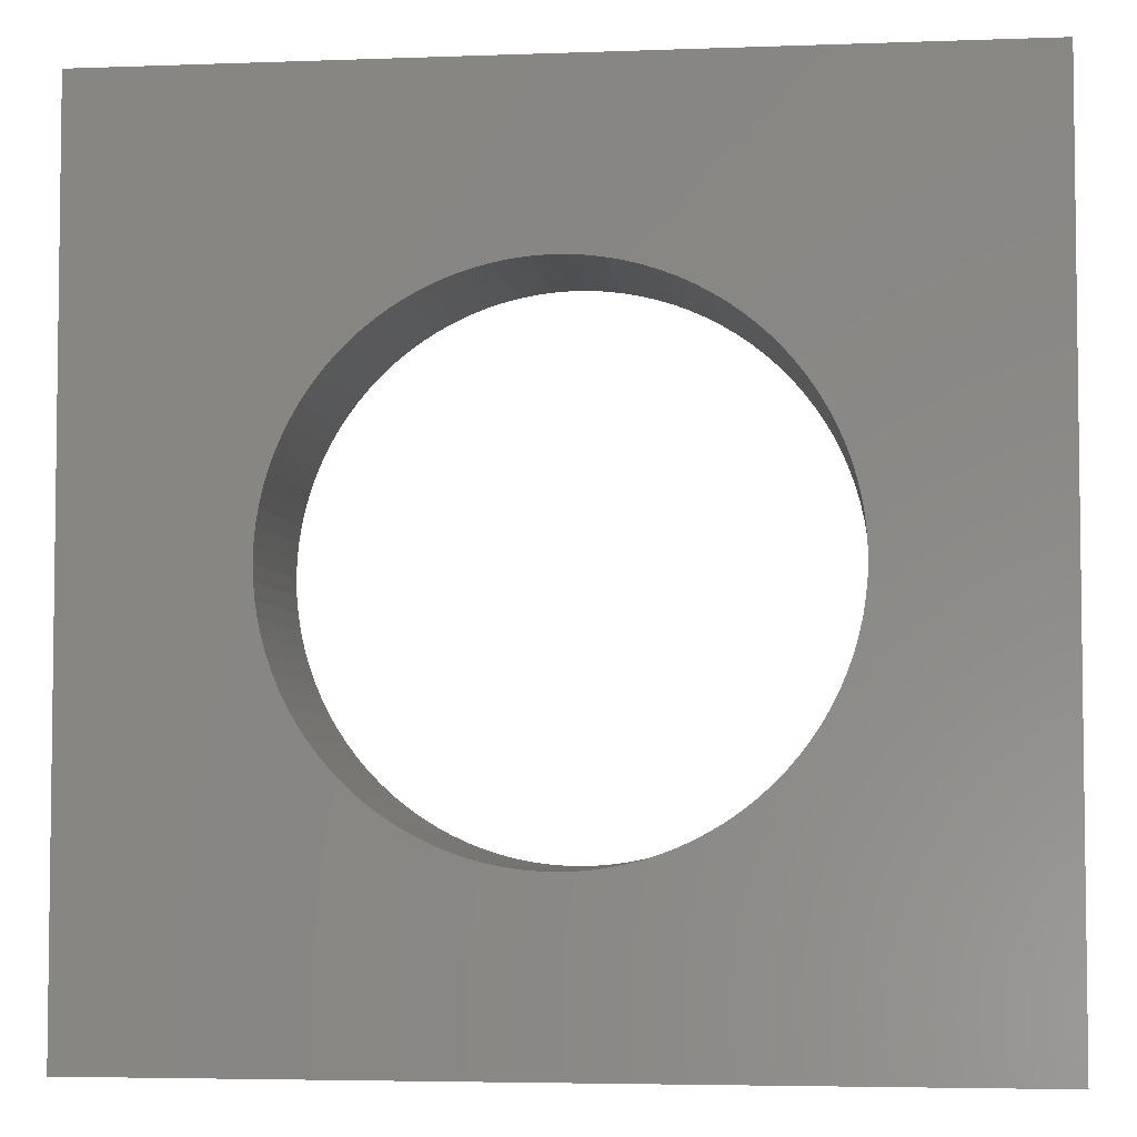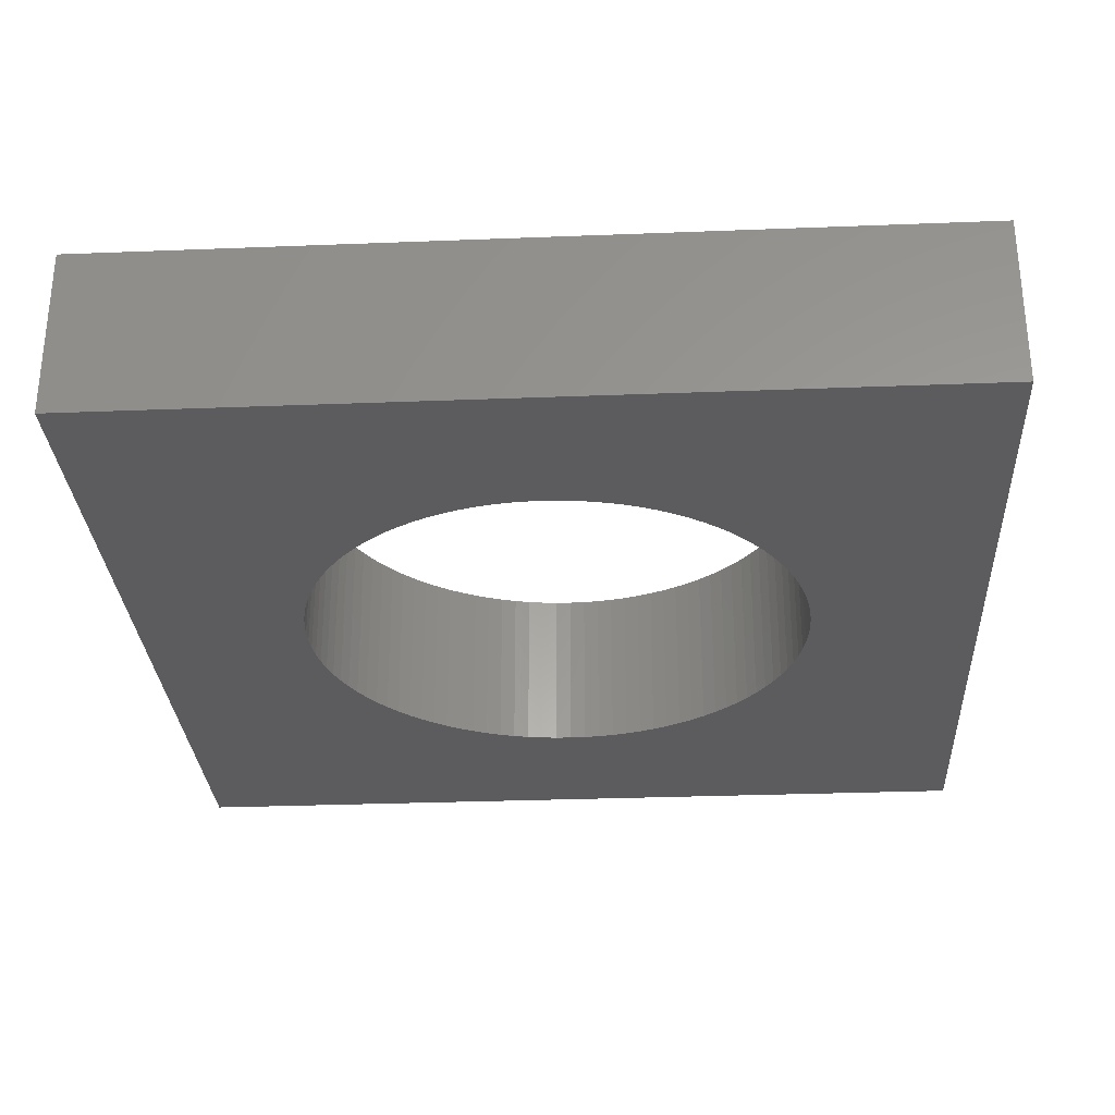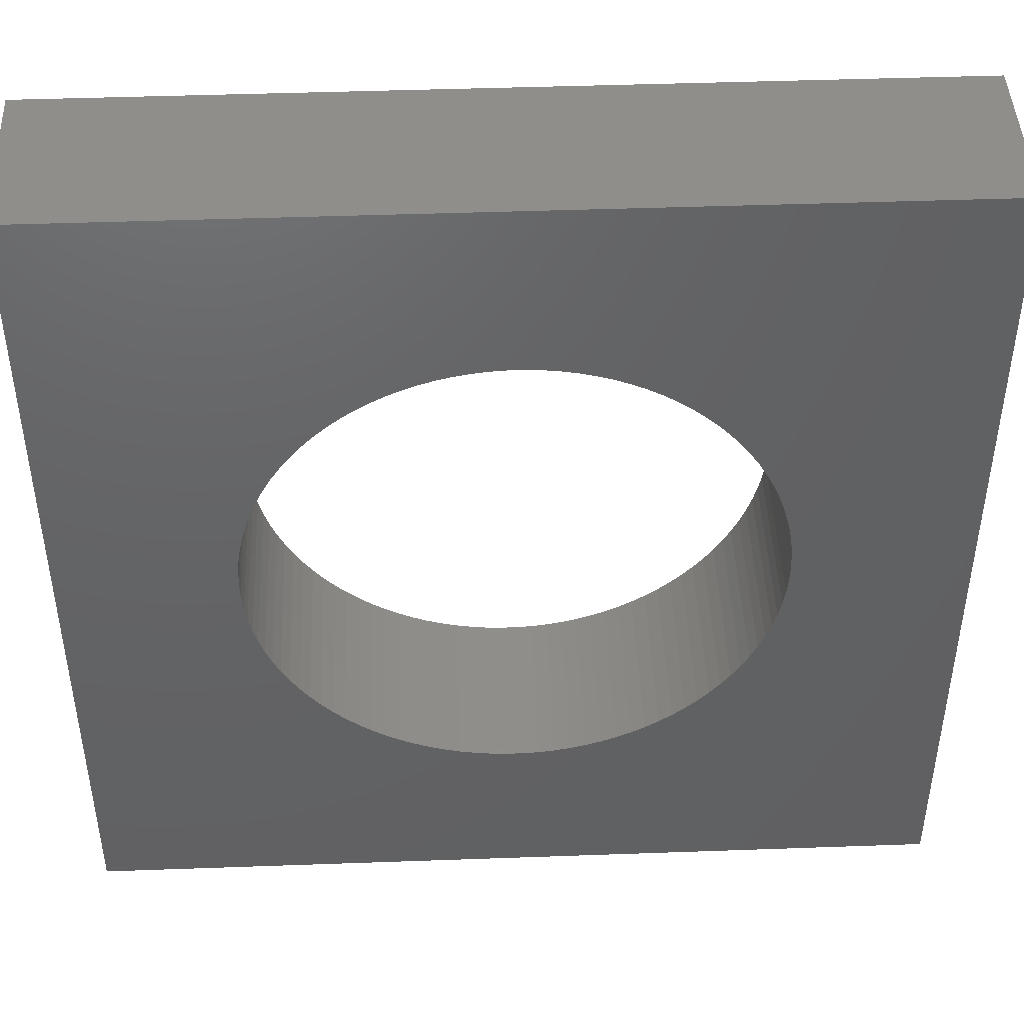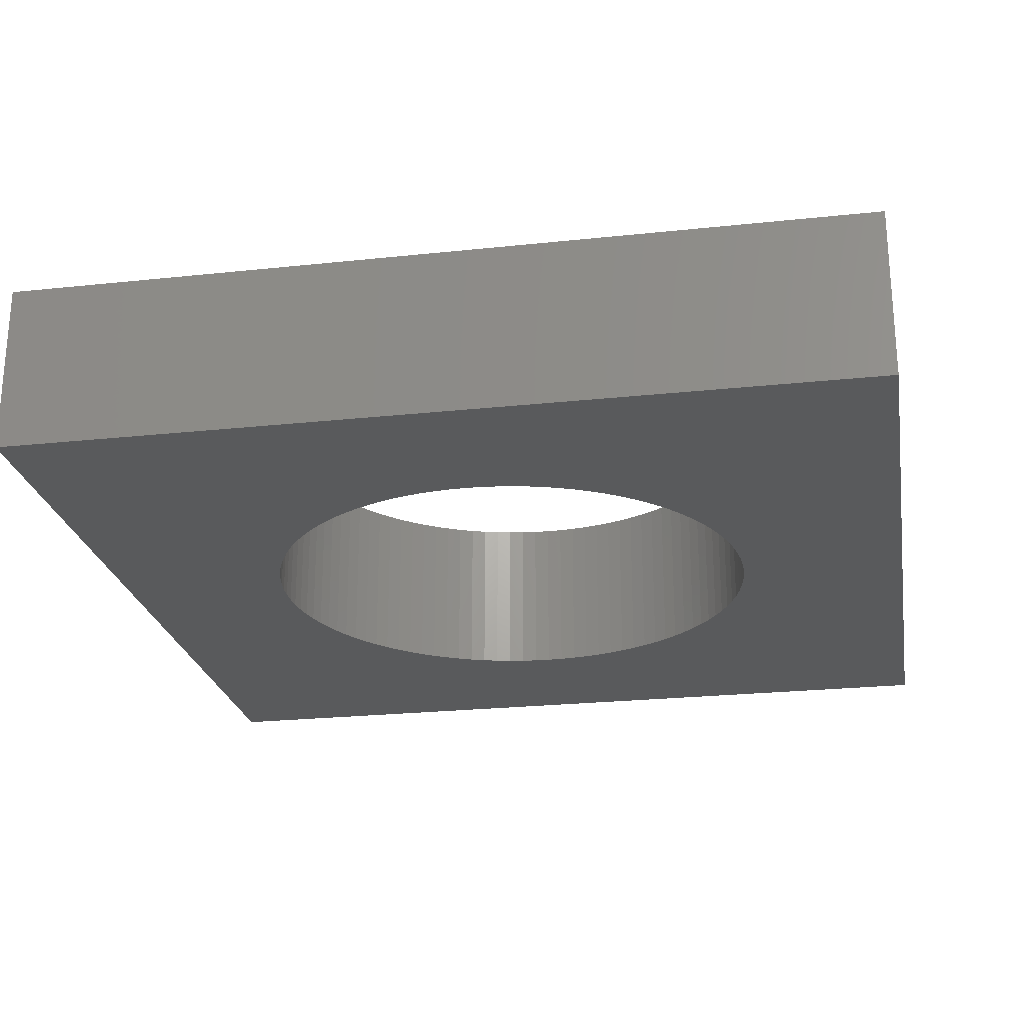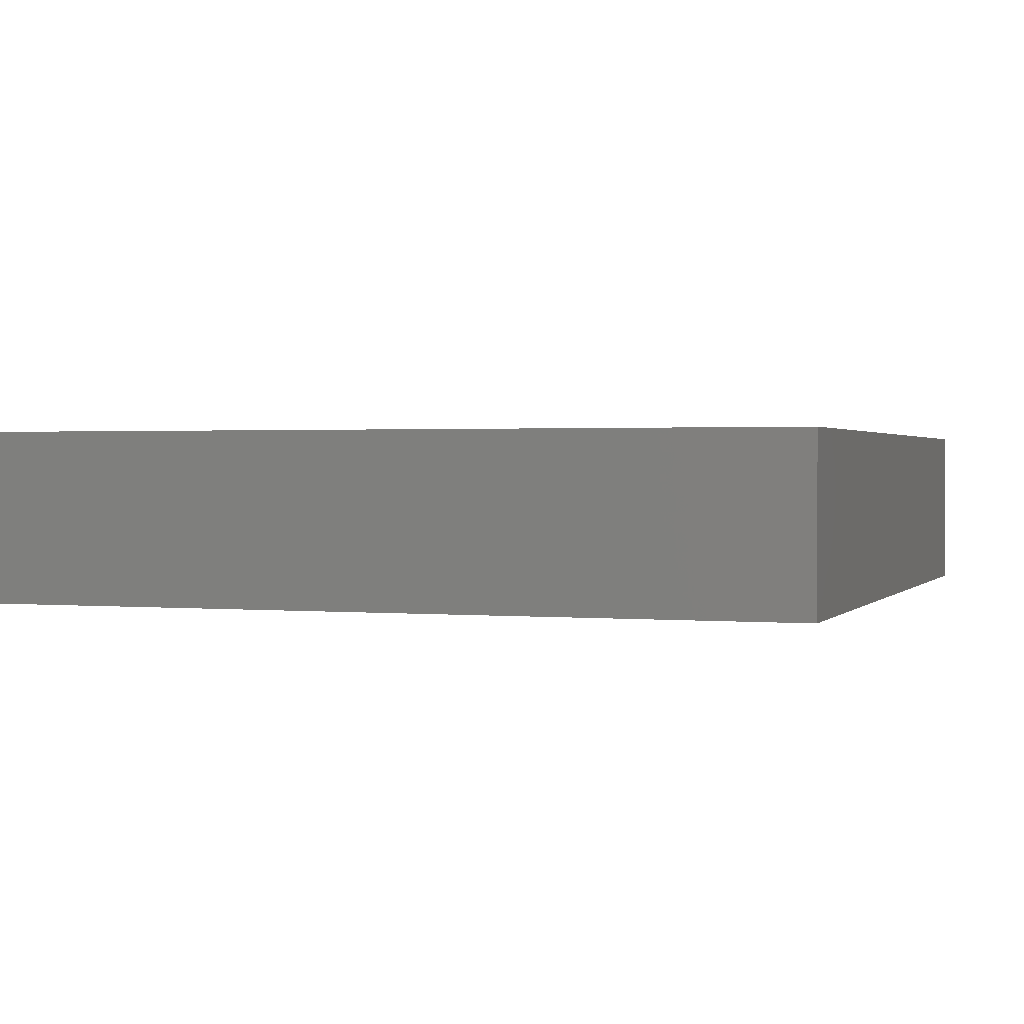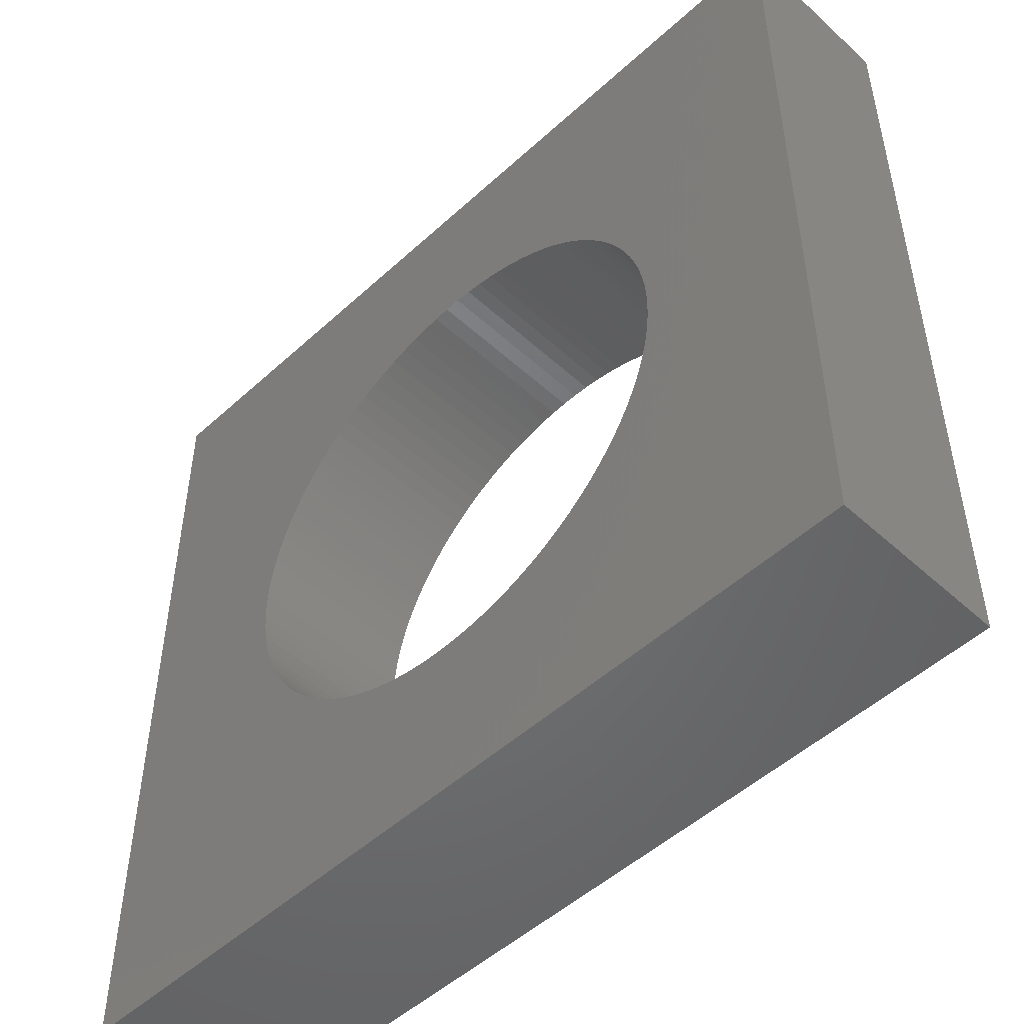
<metadata>
{"format":"stl","ext":"stl","renderer":"f3d","projection":"perspective","resolution":1024,"background":"white","views":[{"elev":-4.6,"azim":6.7,"up":"+Y"},{"elev":-29.6,"azim":-86.7,"up":"+Z"},{"elev":44.9,"azim":177.6,"up":"+Y"},{"elev":-23.9,"azim":-79.9,"up":"+Z"},{"elev":1.2,"azim":-161.0,"up":"+Z"},{"elev":-50.2,"azim":-134.9,"up":"+Y"}]}
</metadata>
<code>
# stl→obj: 212 verts, 424 faces
v -0.4984 1.415 0
v -2.5 2.5 0
v 2.5 2.5 0
v 2.5 2.5 1
v 1.399 -0.5418 0
v 2.5 -2.5 0
v 2.5 -2.5 1
v 1.497 -0.09271 0
v 1.5 -1.837e-16 0
v 1.497 0.09271 0
v 1.489 -0.1845 0
v 1.474 -0.2755 0
v 1.455 -0.3659 0
v 1.429 -0.4548 0
v -0.4106 1.443 0
v -0.3208 1.465 0
v -0.2301 1.482 0
v -0.1384 1.494 0
v -0.0461 1.499 0
v 0.0461 1.499 0
v 0.1384 1.494 0
v 0.2301 1.482 0
v 0.3208 1.465 0
v 0.4106 1.443 0
v 0.4984 1.415 0
v 0.5847 1.381 0
v 0.6686 1.343 0
v 0.7499 1.299 0
v 0.8286 1.25 0
v 0.9039 1.197 0
v 0.9759 1.139 0
v 1.044 1.077 0
v 1.108 1.011 0
v 1.169 0.9403 0
v 1.224 0.8667 0
v 1.275 0.7896 0
v 1.322 0.7096 0
v 1.363 0.627 0
v 1.399 0.5418 0
v 1.429 0.4548 0
v 1.455 0.3659 0
v 1.474 0.2755 0
v 1.489 0.1845 0
v -1.399 0.5418 0
v -2.5 -2.5 0
v -2.5 2.5 1
v -1.363 0.627 0
v -1.322 0.7096 0
v -1.275 0.7896 0
v -1.224 0.8667 0
v -1.169 0.9403 0
v -1.108 1.011 0
v -1.044 1.077 0
v -0.9759 1.139 0
v -0.9039 1.197 0
v -0.8286 1.25 0
v -0.7499 1.299 0
v -0.6686 1.343 0
v -0.5847 1.381 0
v 0.4984 -1.415 0
v -2.5 -2.5 1
v 0.4106 -1.443 0
v 0.3208 -1.465 0
v 0.2301 -1.482 0
v 0.1384 -1.494 0
v 0.0461 -1.499 0
v -0.0461 -1.499 0
v -0.1384 -1.494 0
v -0.2301 -1.482 0
v -0.3208 -1.465 0
v -0.4106 -1.443 0
v -0.4984 -1.415 0
v -0.5847 -1.381 0
v -0.6686 -1.343 0
v -0.7499 -1.299 0
v -0.8286 -1.25 0
v -0.9039 -1.197 0
v -0.9759 -1.139 0
v -1.044 -1.077 0
v -1.108 -1.011 0
v -1.169 -0.9403 0
v -1.224 -0.8667 0
v -1.275 -0.7896 0
v -1.322 -0.7096 0
v -1.363 -0.627 0
v -1.399 -0.5418 0
v -1.429 -0.4548 0
v -1.455 -0.3659 0
v -1.474 -0.2755 0
v -1.489 -0.1845 0
v -1.497 -0.09271 0
v -1.5 1.837e-16 0
v -1.497 0.09271 0
v -1.489 0.1845 0
v -1.474 0.2755 0
v -1.455 0.3659 0
v -1.429 0.4548 0
v 1.363 -0.627 0
v 1.322 -0.7096 0
v 1.275 -0.7896 0
v 1.224 -0.8667 0
v 1.169 -0.9403 0
v 1.108 -1.011 0
v 1.044 -1.077 0
v 0.9759 -1.139 0
v 0.9039 -1.197 0
v 0.8286 -1.25 0
v 0.7499 -1.299 0
v 0.6686 -1.343 0
v 0.5847 -1.381 0
v 1.5 -1.837e-16 1
v 1.497 0.09271 1
v 1.497 -0.09271 1
v 1.489 -0.1845 1
v 1.474 -0.2755 1
v 1.455 -0.3659 1
v 1.429 -0.4548 1
v 1.399 -0.5418 1
v 1.363 -0.627 1
v 1.322 -0.7096 1
v 1.275 -0.7896 1
v 1.224 -0.8667 1
v 1.169 -0.9403 1
v 1.108 -1.011 1
v 1.044 -1.077 1
v 0.9759 -1.139 1
v 0.9039 -1.197 1
v 0.8286 -1.25 1
v 0.7499 -1.299 1
v 0.6686 -1.343 1
v 0.5847 -1.381 1
v 0.4984 -1.415 1
v 0.4106 -1.443 1
v 0.3208 -1.465 1
v 0.2301 -1.482 1
v 0.1384 -1.494 1
v 0.0461 -1.499 1
v -0.0461 -1.499 1
v -0.1384 -1.494 1
v -0.2301 -1.482 1
v -0.3208 -1.465 1
v -0.4106 -1.443 1
v -0.4984 -1.415 1
v -0.5847 -1.381 1
v -0.6686 -1.343 1
v -0.7499 -1.299 1
v -0.8286 -1.25 1
v -0.9039 -1.197 1
v -0.9759 -1.139 1
v -1.044 -1.077 1
v -1.108 -1.011 1
v -1.169 -0.9403 1
v -1.224 -0.8667 1
v -1.275 -0.7896 1
v -1.322 -0.7096 1
v -1.363 -0.627 1
v -1.399 -0.5418 1
v -1.429 -0.4548 1
v -1.455 -0.3659 1
v -1.474 -0.2755 1
v -1.489 -0.1845 1
v -1.497 -0.09271 1
v -1.5 1.837e-16 1
v -1.497 0.09271 1
v -1.489 0.1845 1
v -1.474 0.2755 1
v -1.455 0.3659 1
v -1.429 0.4548 1
v -1.399 0.5418 1
v -1.363 0.627 1
v -1.322 0.7096 1
v -1.275 0.7896 1
v -1.224 0.8667 1
v -1.169 0.9403 1
v -1.108 1.011 1
v -1.044 1.077 1
v -0.9759 1.139 1
v -0.9039 1.197 1
v -0.8286 1.25 1
v -0.7499 1.299 1
v -0.6686 1.343 1
v -0.5847 1.381 1
v -0.4984 1.415 1
v -0.4106 1.443 1
v -0.3208 1.465 1
v -0.2301 1.482 1
v -0.1384 1.494 1
v -0.0461 1.499 1
v 0.0461 1.499 1
v 0.1384 1.494 1
v 0.2301 1.482 1
v 0.3208 1.465 1
v 0.4106 1.443 1
v 0.4984 1.415 1
v 0.5847 1.381 1
v 0.6686 1.343 1
v 0.7499 1.299 1
v 0.8286 1.25 1
v 0.9039 1.197 1
v 0.9759 1.139 1
v 1.044 1.077 1
v 1.108 1.011 1
v 1.169 0.9403 1
v 1.224 0.8667 1
v 1.275 0.7896 1
v 1.322 0.7096 1
v 1.363 0.627 1
v 1.399 0.5418 1
v 1.429 0.4548 1
v 1.455 0.3659 1
v 1.474 0.2755 1
v 1.489 0.1845 1
f 1 2 3
f 4 3 2
f 5 3 6
f 7 6 3
f 8 9 3
f 10 3 9
f 11 8 3
f 12 11 3
f 13 12 3
f 14 13 3
f 5 14 3
f 15 1 3
f 16 15 3
f 17 16 3
f 18 17 3
f 19 18 3
f 20 19 3
f 21 20 3
f 22 21 3
f 23 22 3
f 24 23 3
f 25 24 3
f 26 25 3
f 27 26 3
f 28 27 3
f 29 28 3
f 30 29 3
f 31 30 3
f 32 31 3
f 33 32 3
f 34 33 3
f 35 34 3
f 36 35 3
f 37 36 3
f 38 37 3
f 39 38 3
f 40 39 3
f 41 40 3
f 42 41 3
f 43 42 3
f 10 43 3
f 7 3 4
f 44 45 2
f 46 2 45
f 47 44 2
f 48 47 2
f 49 48 2
f 50 49 2
f 51 50 2
f 52 51 2
f 53 52 2
f 54 53 2
f 55 54 2
f 56 55 2
f 57 56 2
f 58 57 2
f 59 58 2
f 1 59 2
f 46 4 2
f 60 6 45
f 61 45 6
f 62 60 45
f 63 62 45
f 64 63 45
f 65 64 45
f 66 65 45
f 67 66 45
f 68 67 45
f 69 68 45
f 70 69 45
f 71 70 45
f 72 71 45
f 73 72 45
f 74 73 45
f 75 74 45
f 76 75 45
f 77 76 45
f 78 77 45
f 79 78 45
f 80 79 45
f 81 80 45
f 82 81 45
f 83 82 45
f 84 83 45
f 85 84 45
f 86 85 45
f 87 86 45
f 88 87 45
f 89 88 45
f 90 89 45
f 91 90 45
f 92 91 45
f 93 92 45
f 94 93 45
f 95 94 45
f 96 95 45
f 97 96 45
f 44 97 45
f 46 45 61
f 98 5 6
f 99 98 6
f 100 99 6
f 101 100 6
f 102 101 6
f 103 102 6
f 104 103 6
f 105 104 6
f 106 105 6
f 107 106 6
f 108 107 6
f 109 108 6
f 110 109 6
f 60 110 6
f 61 6 7
f 111 9 8
f 112 10 9
f 112 9 111
f 113 8 11
f 113 111 8
f 114 11 12
f 113 11 114
f 115 12 13
f 114 12 115
f 116 13 14
f 115 13 116
f 117 14 5
f 116 14 117
f 118 5 98
f 117 5 118
f 119 98 99
f 118 98 119
f 120 99 100
f 119 99 120
f 121 100 101
f 120 100 121
f 122 101 102
f 121 101 122
f 123 102 103
f 122 102 123
f 124 103 104
f 123 103 124
f 125 104 105
f 124 104 125
f 126 105 106
f 125 105 126
f 127 106 107
f 126 106 127
f 128 107 108
f 127 107 128
f 129 108 109
f 128 108 129
f 130 109 110
f 129 109 130
f 131 110 60
f 130 110 131
f 132 60 62
f 131 60 132
f 133 62 63
f 132 62 133
f 134 63 64
f 133 63 134
f 135 64 65
f 134 64 135
f 136 65 66
f 135 65 136
f 137 66 67
f 136 66 137
f 138 67 68
f 137 67 138
f 139 68 69
f 138 68 139
f 140 69 70
f 139 69 140
f 141 70 71
f 140 70 141
f 142 71 72
f 141 71 142
f 143 72 73
f 142 72 143
f 144 73 74
f 143 73 144
f 145 74 75
f 144 74 145
f 146 75 76
f 145 75 146
f 147 76 77
f 146 76 147
f 148 77 78
f 147 77 148
f 149 78 79
f 148 78 149
f 150 79 80
f 149 79 150
f 151 80 81
f 150 80 151
f 152 81 82
f 151 81 152
f 153 82 83
f 152 82 153
f 154 83 84
f 153 83 154
f 155 84 85
f 154 84 155
f 156 85 86
f 155 85 156
f 157 86 87
f 156 86 157
f 158 87 88
f 157 87 158
f 159 88 89
f 158 88 159
f 160 89 90
f 159 89 160
f 161 90 91
f 160 90 161
f 162 91 92
f 161 91 162
f 163 92 93
f 162 92 163
f 164 93 94
f 163 93 164
f 165 94 95
f 164 94 165
f 166 95 96
f 165 95 166
f 167 96 97
f 166 96 167
f 168 97 44
f 167 97 168
f 169 44 47
f 168 44 169
f 170 47 48
f 169 47 170
f 171 48 49
f 170 48 171
f 172 49 50
f 171 49 172
f 173 50 51
f 172 50 173
f 174 51 52
f 173 51 174
f 175 52 53
f 174 52 175
f 176 53 54
f 175 53 176
f 177 54 55
f 176 54 177
f 178 55 56
f 177 55 178
f 179 56 57
f 178 56 179
f 180 57 58
f 179 57 180
f 181 58 59
f 180 58 181
f 182 59 1
f 181 59 182
f 183 1 15
f 182 1 183
f 184 15 16
f 183 15 184
f 185 16 17
f 184 16 185
f 186 17 18
f 185 17 186
f 187 18 19
f 186 18 187
f 188 19 20
f 187 19 188
f 189 20 21
f 188 20 189
f 190 21 22
f 189 21 190
f 191 22 23
f 190 22 191
f 192 23 24
f 191 23 192
f 193 24 25
f 192 24 193
f 194 25 26
f 193 25 194
f 195 26 27
f 194 26 195
f 196 27 28
f 195 27 196
f 197 28 29
f 196 28 197
f 198 29 30
f 197 29 198
f 199 30 31
f 198 30 199
f 200 31 32
f 199 31 200
f 201 32 33
f 200 32 201
f 202 33 34
f 201 33 202
f 203 34 35
f 202 34 203
f 204 35 36
f 203 35 204
f 205 36 37
f 204 36 205
f 206 37 38
f 205 37 206
f 207 38 39
f 206 38 207
f 208 39 40
f 207 39 208
f 209 40 41
f 208 40 209
f 210 41 42
f 209 41 210
f 211 42 43
f 210 42 211
f 212 43 10
f 211 43 212
f 212 10 112
f 208 7 4
f 194 4 46
f 207 208 4
f 206 207 4
f 205 206 4
f 204 205 4
f 203 204 4
f 202 203 4
f 201 202 4
f 200 201 4
f 199 200 4
f 198 199 4
f 197 198 4
f 196 197 4
f 195 196 4
f 194 195 4
f 143 61 7
f 112 111 7
f 113 7 111
f 212 112 7
f 211 212 7
f 210 211 7
f 209 210 7
f 208 209 7
f 142 143 7
f 141 142 7
f 140 141 7
f 139 140 7
f 138 139 7
f 137 138 7
f 136 137 7
f 135 136 7
f 134 135 7
f 133 134 7
f 132 133 7
f 131 132 7
f 130 131 7
f 129 130 7
f 128 129 7
f 127 128 7
f 126 127 7
f 125 126 7
f 124 125 7
f 123 124 7
f 122 123 7
f 121 122 7
f 120 121 7
f 119 120 7
f 118 119 7
f 117 118 7
f 116 117 7
f 115 116 7
f 114 115 7
f 113 114 7
f 157 46 61
f 156 157 61
f 155 156 61
f 154 155 61
f 153 154 61
f 152 153 61
f 151 152 61
f 150 151 61
f 149 150 61
f 148 149 61
f 147 148 61
f 146 147 61
f 145 146 61
f 144 145 61
f 143 144 61
f 193 194 46
f 192 193 46
f 191 192 46
f 190 191 46
f 189 190 46
f 188 189 46
f 187 188 46
f 186 187 46
f 185 186 46
f 184 185 46
f 183 184 46
f 182 183 46
f 181 182 46
f 180 181 46
f 179 180 46
f 178 179 46
f 177 178 46
f 176 177 46
f 175 176 46
f 174 175 46
f 173 174 46
f 172 173 46
f 171 172 46
f 170 171 46
f 169 170 46
f 168 169 46
f 167 168 46
f 166 167 46
f 165 166 46
f 164 165 46
f 163 164 46
f 162 163 46
f 161 162 46
f 160 161 46
f 159 160 46
f 158 159 46
f 157 158 46

</code>
